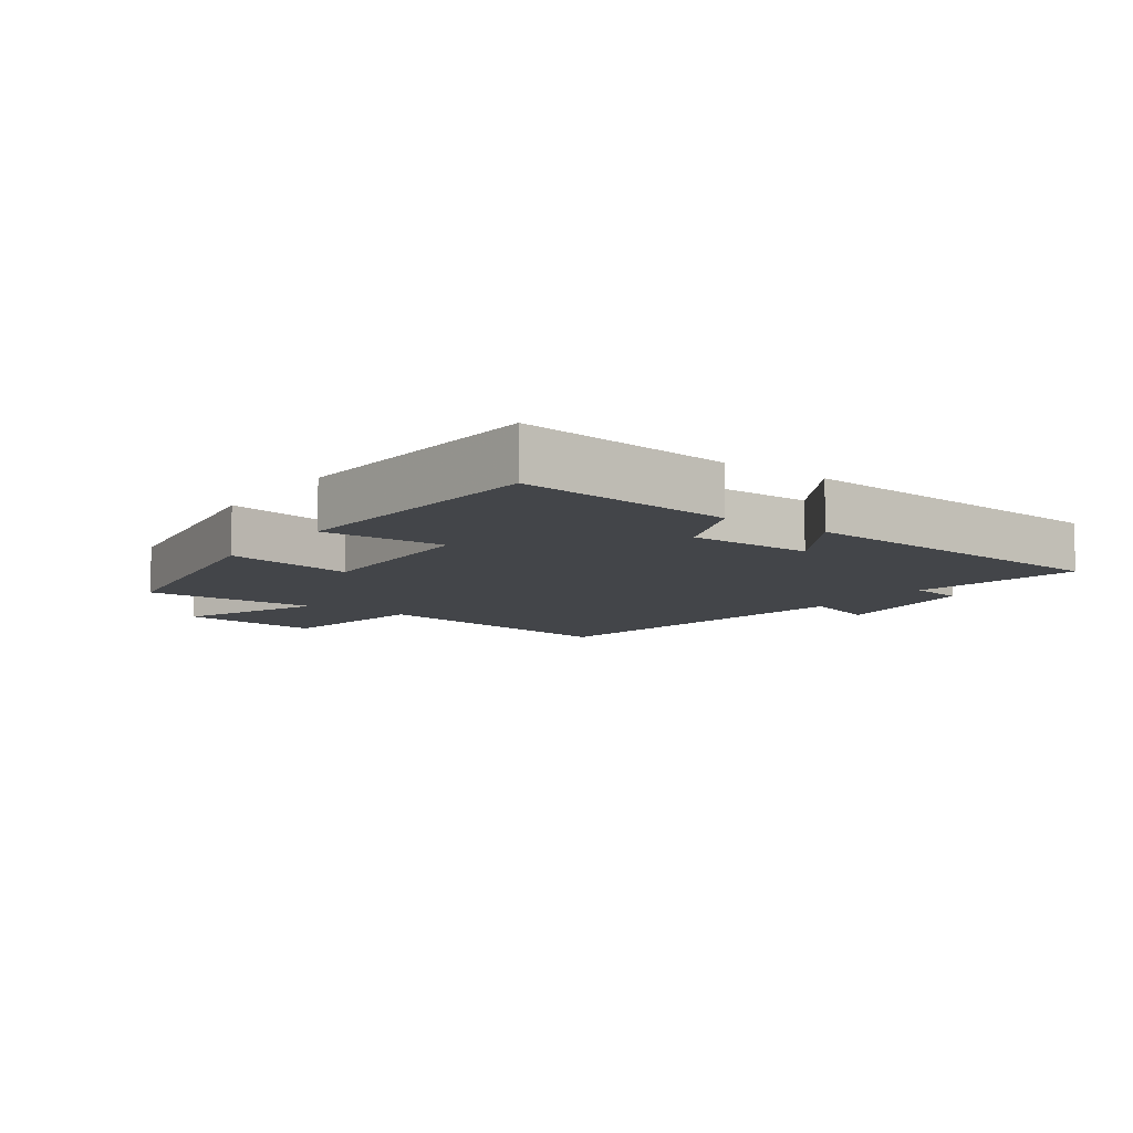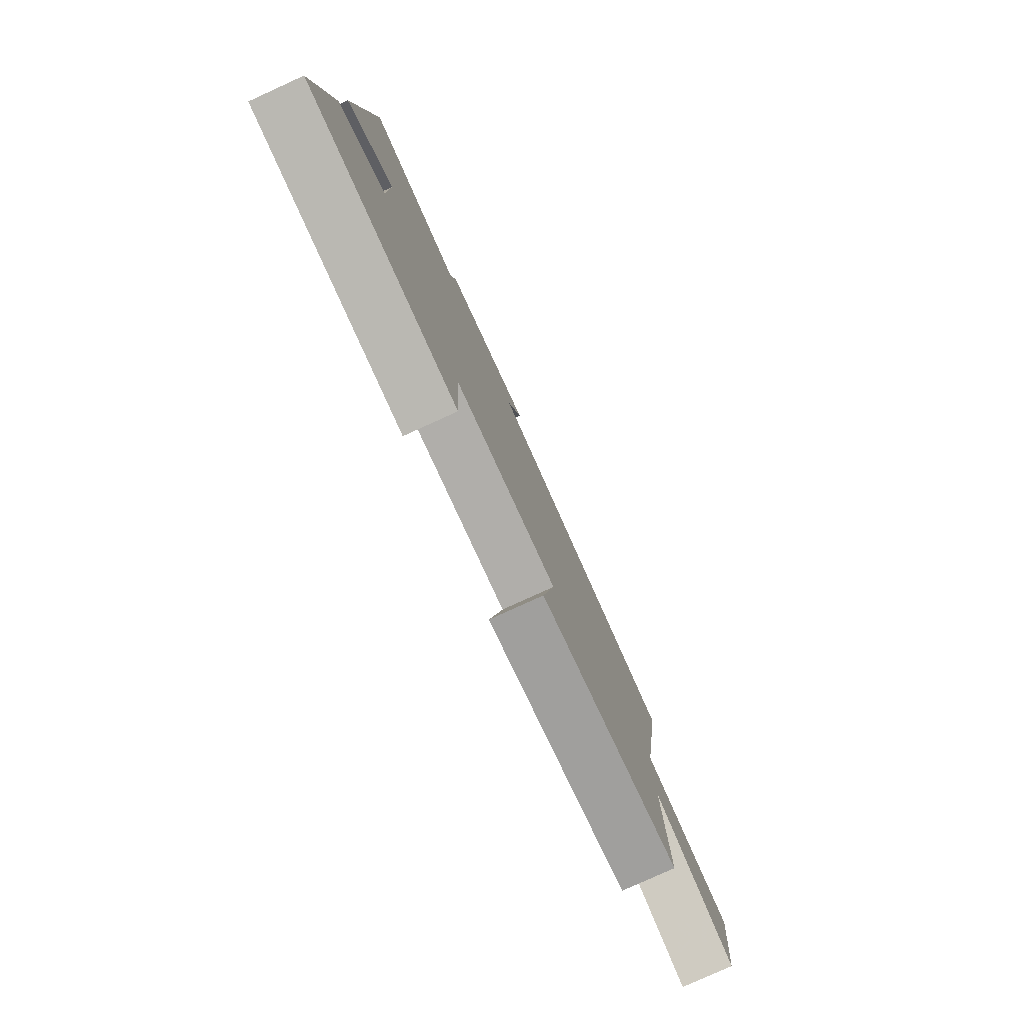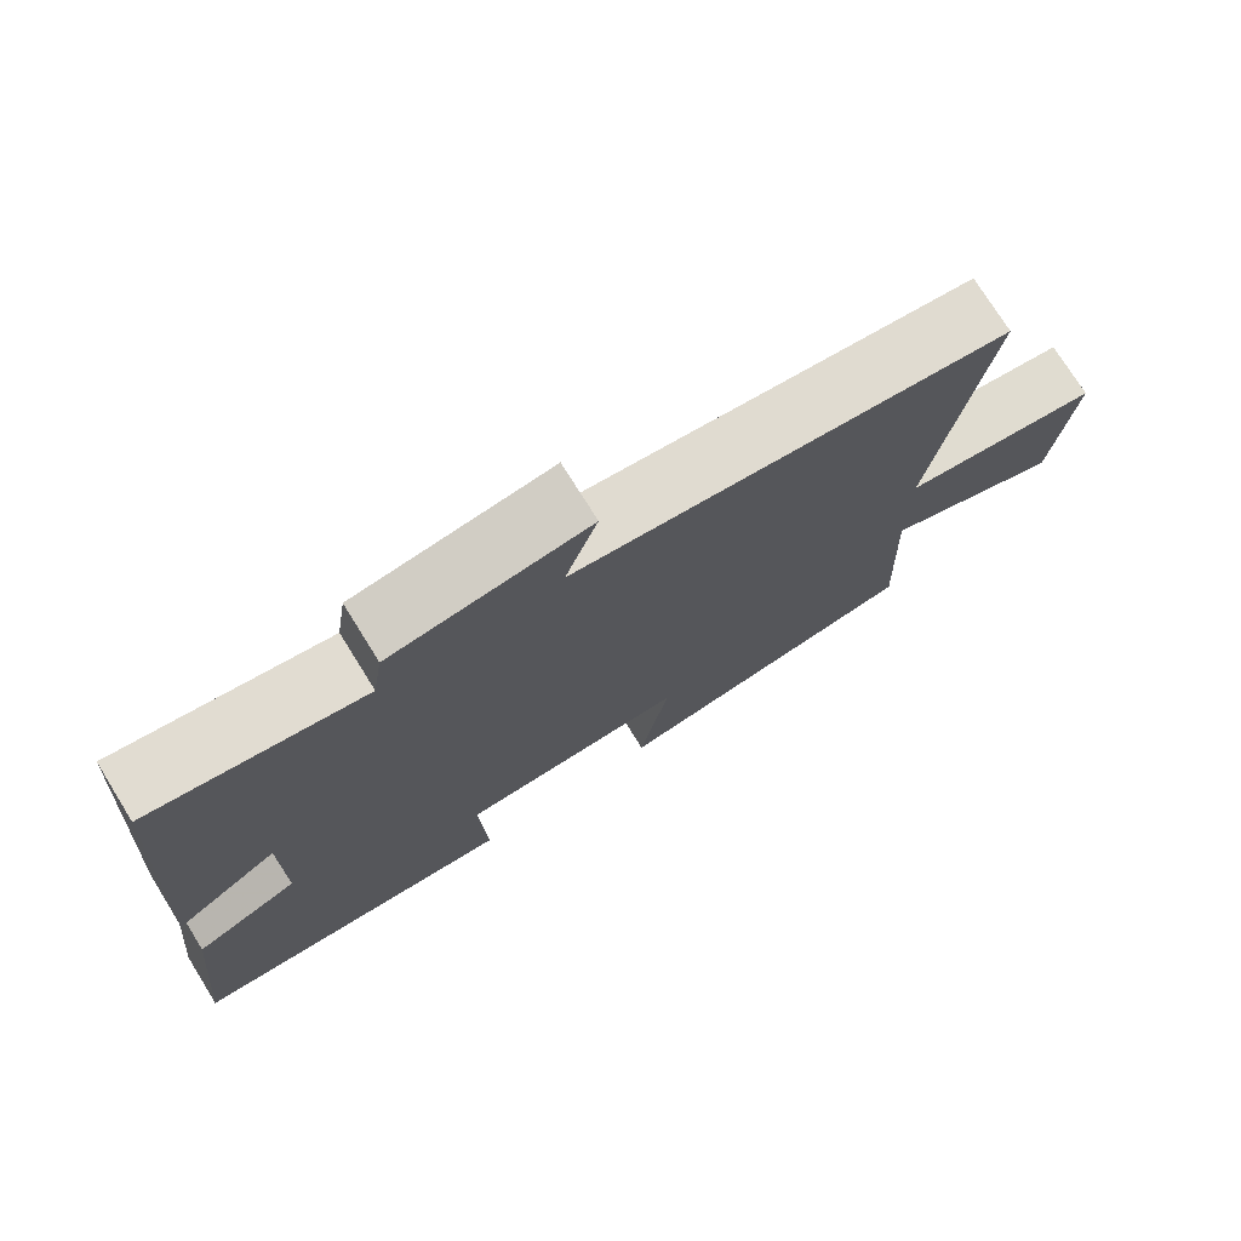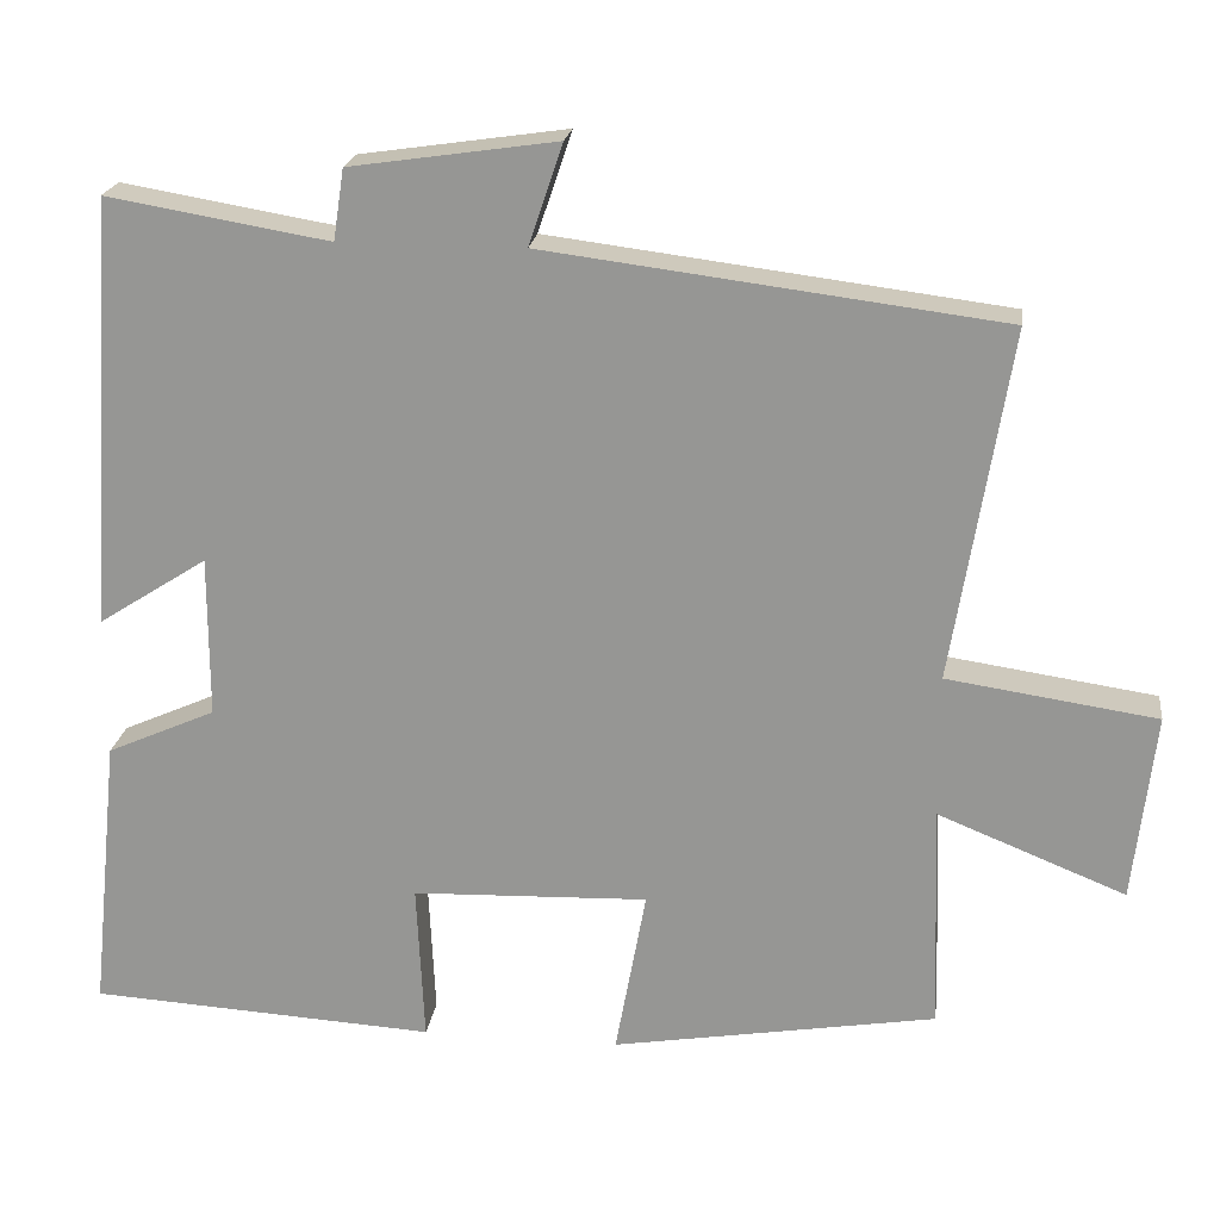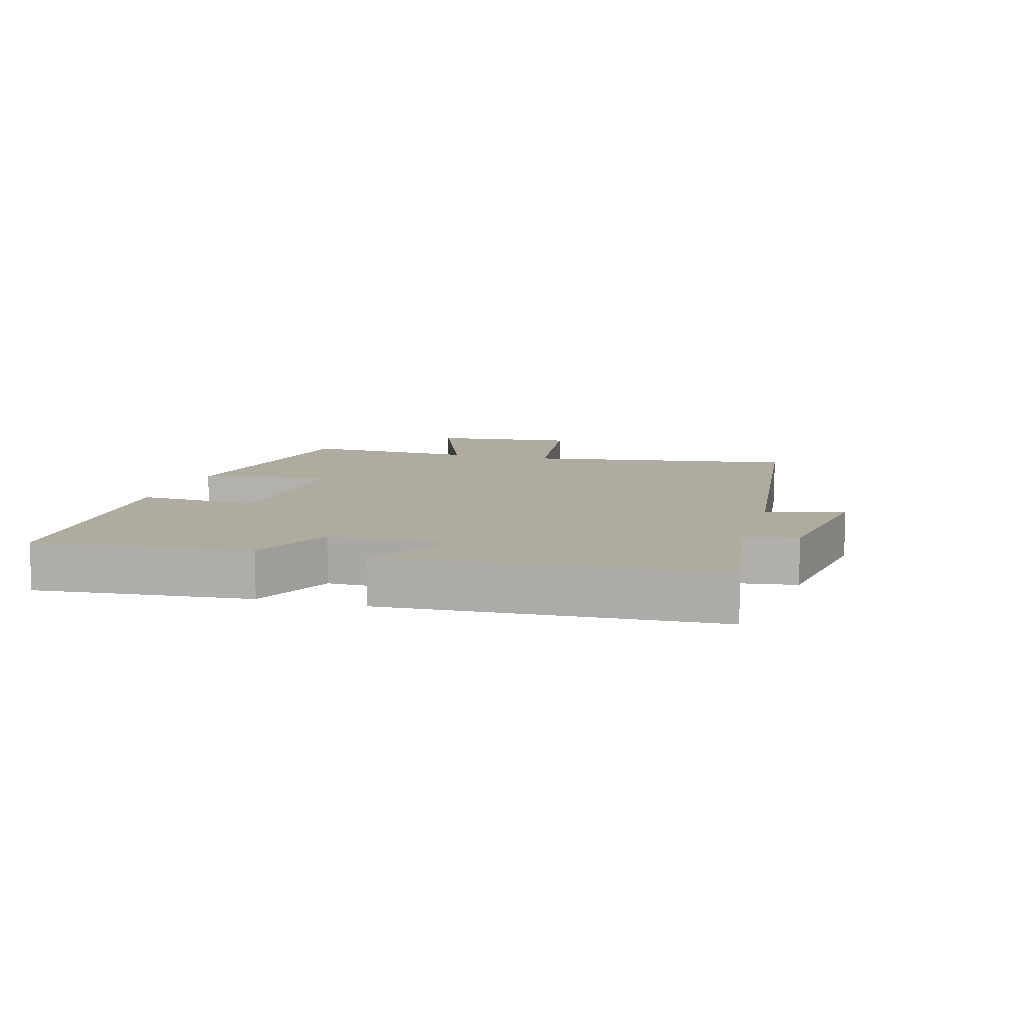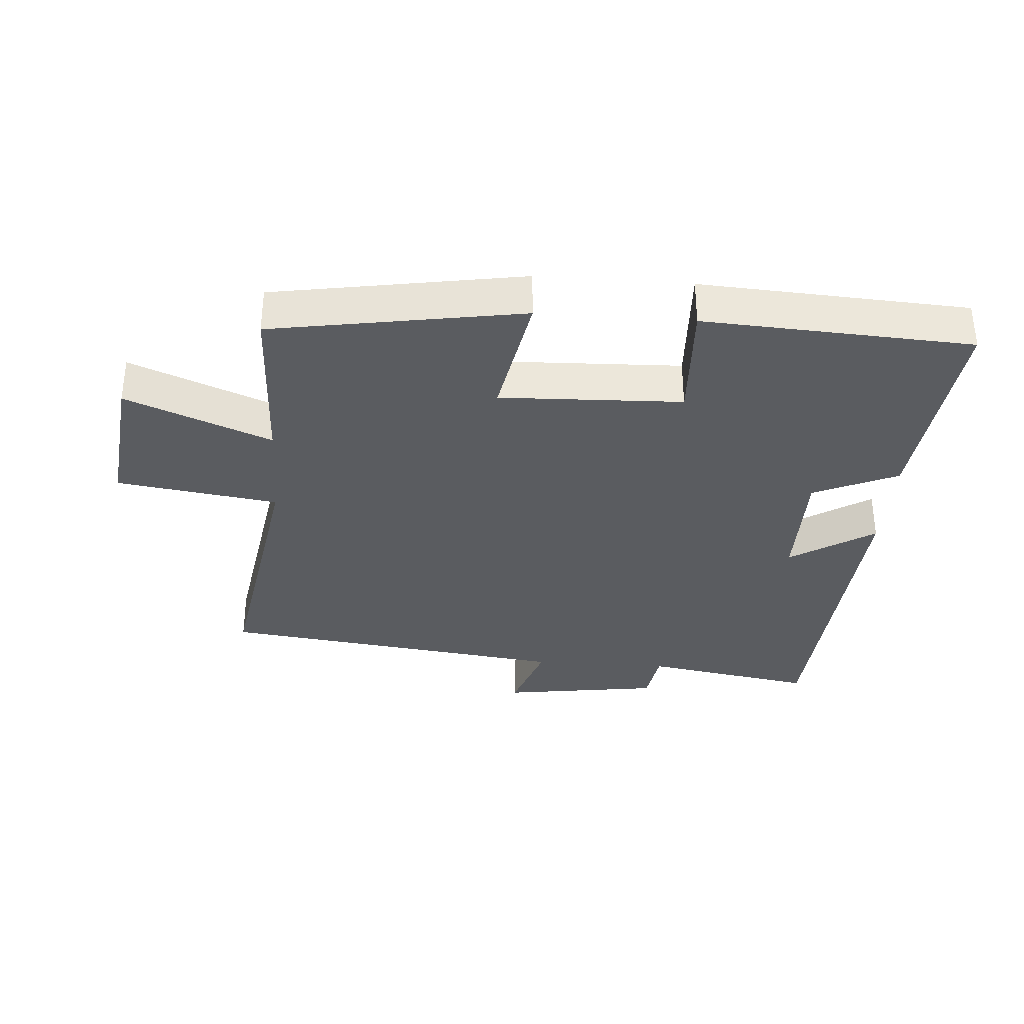
<metadata>
{"format":"obj","ext":"obj","renderer":"f3d","projection":"perspective","resolution":1024,"background":"white","views":[{"elev":-8.9,"azim":-126.1,"up":"+Y"},{"elev":-79.6,"azim":-65.5,"up":"+Z"},{"elev":74.7,"azim":-31.9,"up":"+Z"},{"elev":20.9,"azim":7.6,"up":"+Z"},{"elev":9.7,"azim":-73.7,"up":"+Y"},{"elev":-34.1,"azim":175.8,"up":"+Y"}]}
</metadata>
<code>
v 0.51 0.07 -0.435
v 0.12 0.07 -0.5
v 0.157 0.07 -0.298
v -0.127 0.07 -0.308
v -0.118 0.07 -0.5
v -0.535 0.07 -0.476
v -0.5 0.07 -0.14
v -0.369 0.07 -0.082
v -0.369 0.07 0.112
v -0.5 0.07 0.028
v -0.466 0.07 0.545
v -0.199 0.07 0.5
v -0.186 0.07 0.585
v 0.062 0.07 0.621
v 0.021 0.07 0.5
v 0.569 0.07 0.431
v 0.5 0.07 0.009
v 0.752 0.07 -0.028
v 0.726 0.07 -0.254
v 0.5 0.07 -0.163
v 0.51 0 -0.435
v 0.12 0 -0.5
v 0.157 0 -0.298
v -0.127 0 -0.308
v -0.118 0 -0.5
v -0.535 0 -0.476
v -0.5 0 -0.14
v -0.369 0 -0.082
v -0.369 0 0.112
v -0.5 0 0.028
v -0.466 0 0.545
v -0.199 0 0.5
v -0.186 0 0.585
v 0.062 0 0.621
v 0.021 0 0.5
v 0.569 0 0.431
v 0.5 0 0.009
v 0.752 0 -0.028
v 0.726 0 -0.254
v 0.5 0 -0.163
f 17 18 19 20
f 15 16 17
f 15 17 20
f 12 13 14 15
f 12 15 20 1
f 9 10 11 12
f 8 9 12 1
f 6 7 8
f 5 6 8
f 4 5 8
f 3 4 8
f 1 2 3
f 1 3 8
f 40 39 38 37
f 37 36 35
f 40 37 35
f 35 34 33 32
f 21 40 35 32
f 32 31 30 29
f 21 32 29 28
f 28 27 26
f 28 26 25
f 28 25 24
f 28 24 23
f 23 22 21
f 28 23 21
f 1 21 22 2
f 2 22 23 3
f 3 23 24 4
f 4 24 25 5
f 5 25 26 6
f 6 26 27 7
f 7 27 28 8
f 8 28 29 9
f 9 29 30 10
f 10 30 31 11
f 11 31 32 12
f 12 32 33 13
f 13 33 34 14
f 14 34 35 15
f 15 35 36 16
f 16 36 37 17
f 17 37 38 18
f 18 38 39 19
f 19 39 40 20
f 20 40 21 1

</code>
